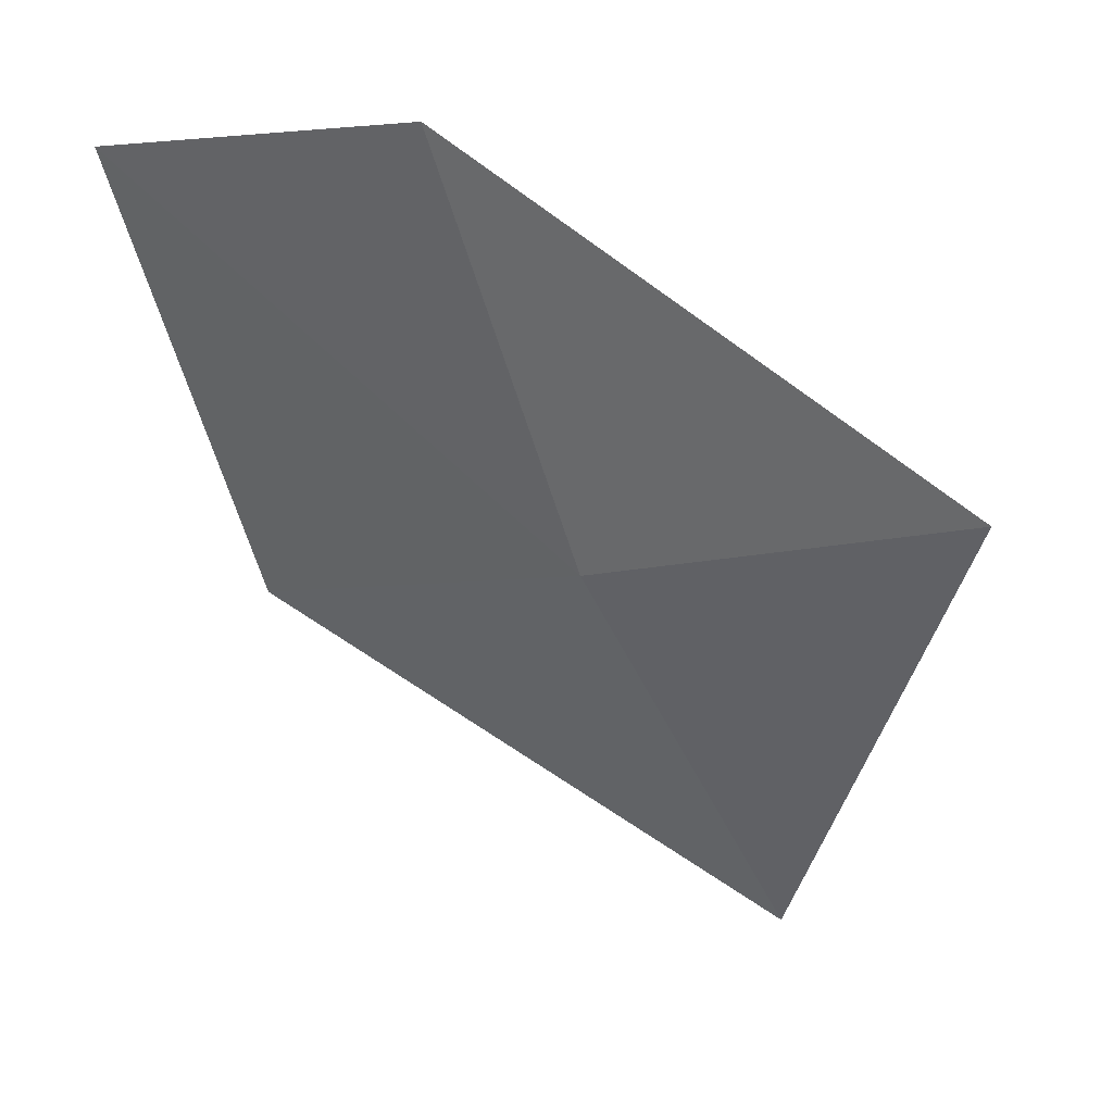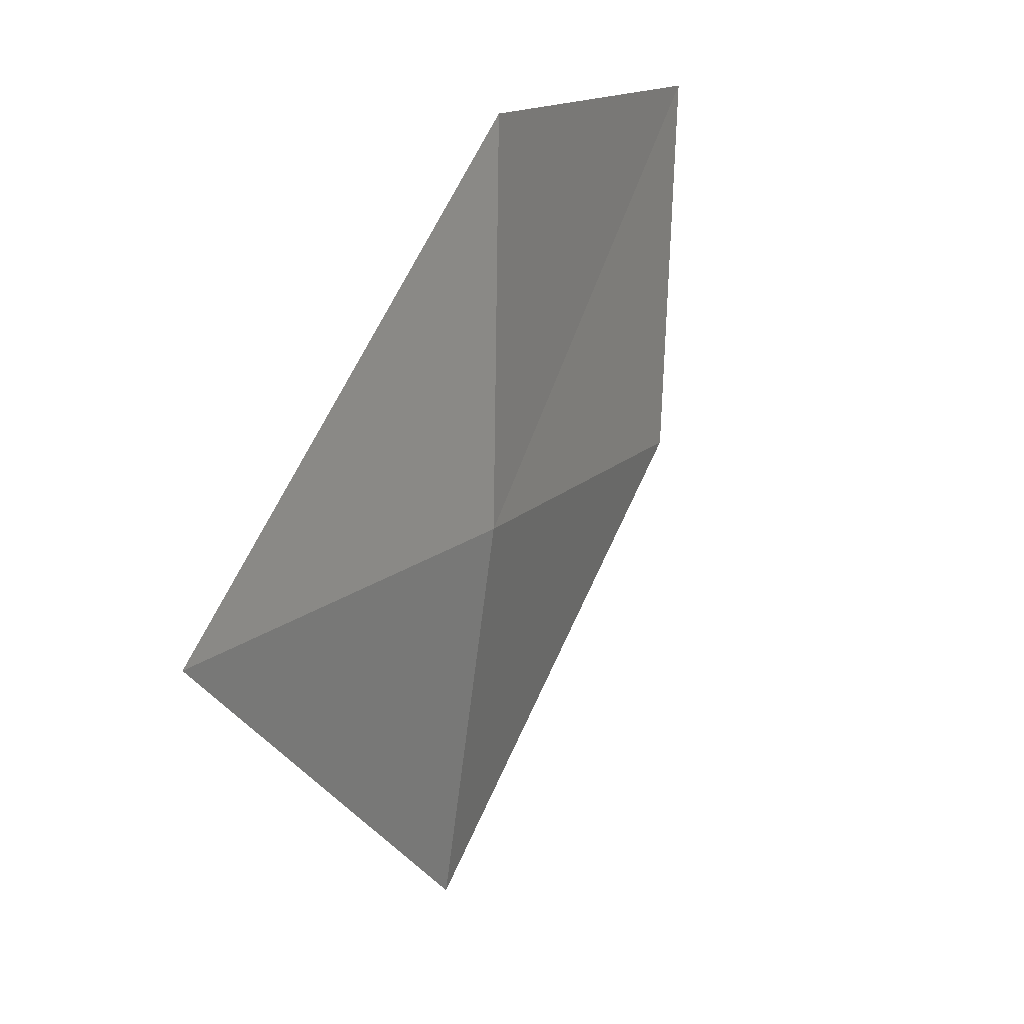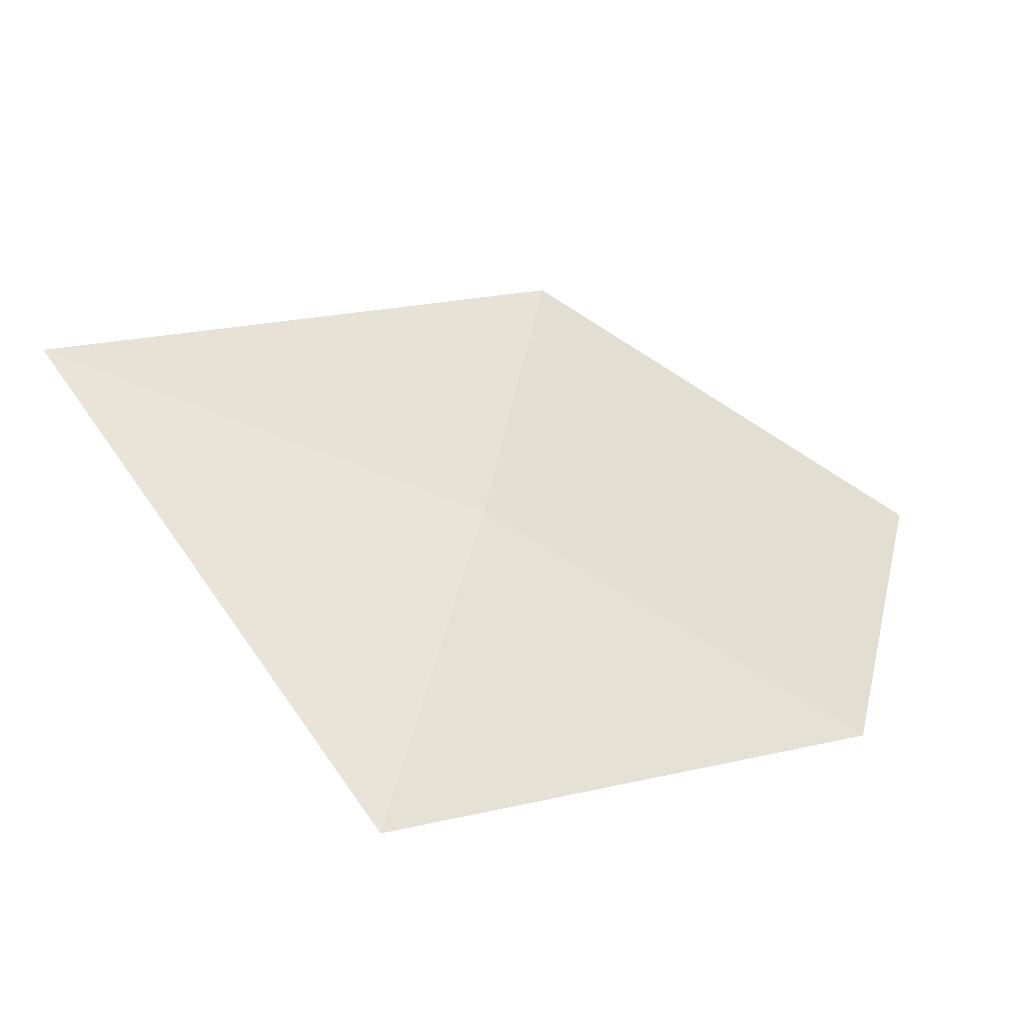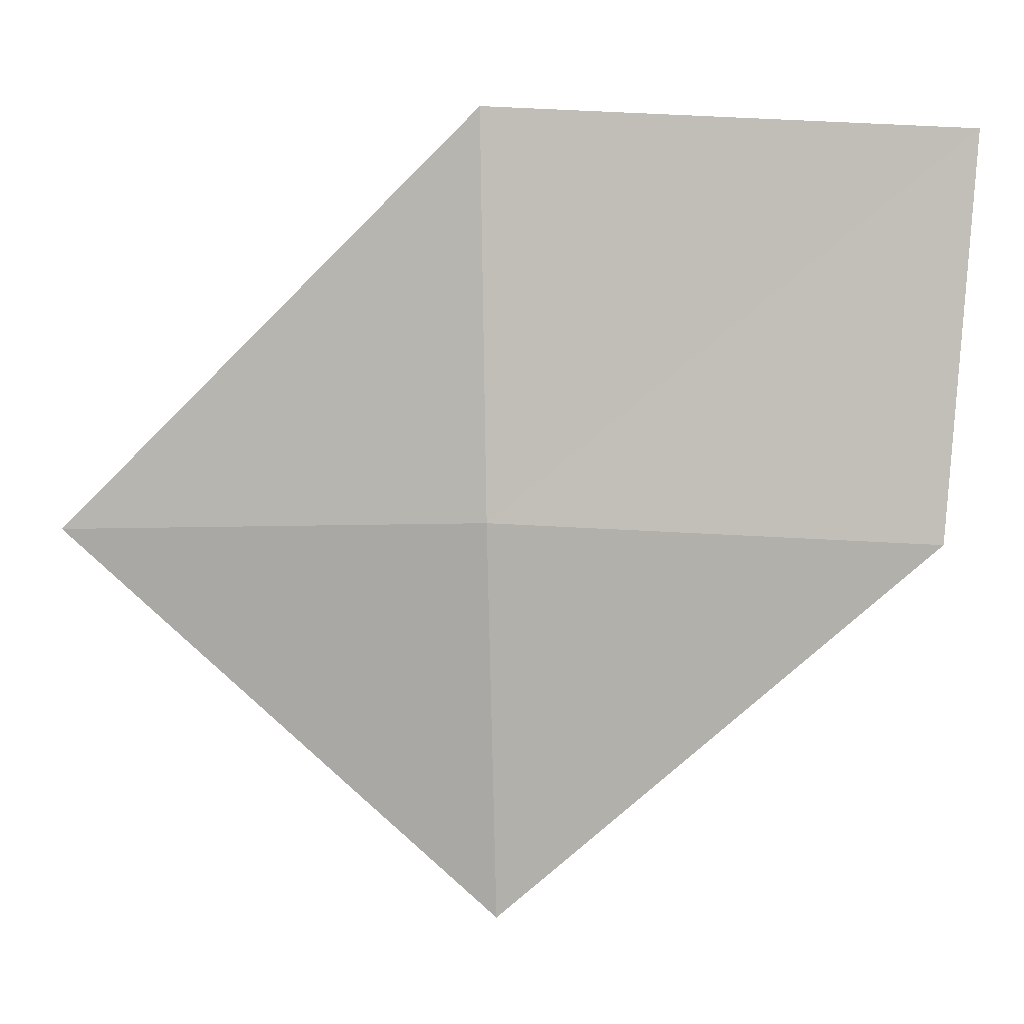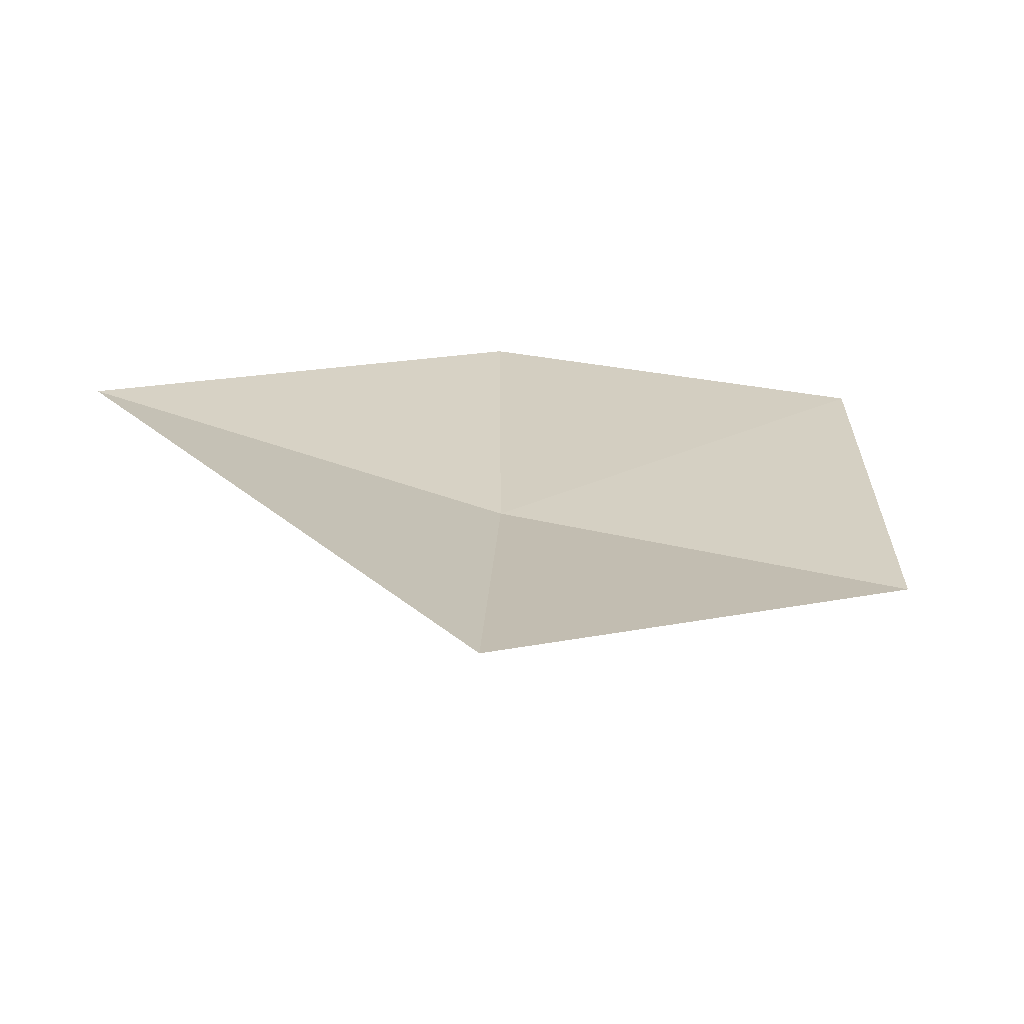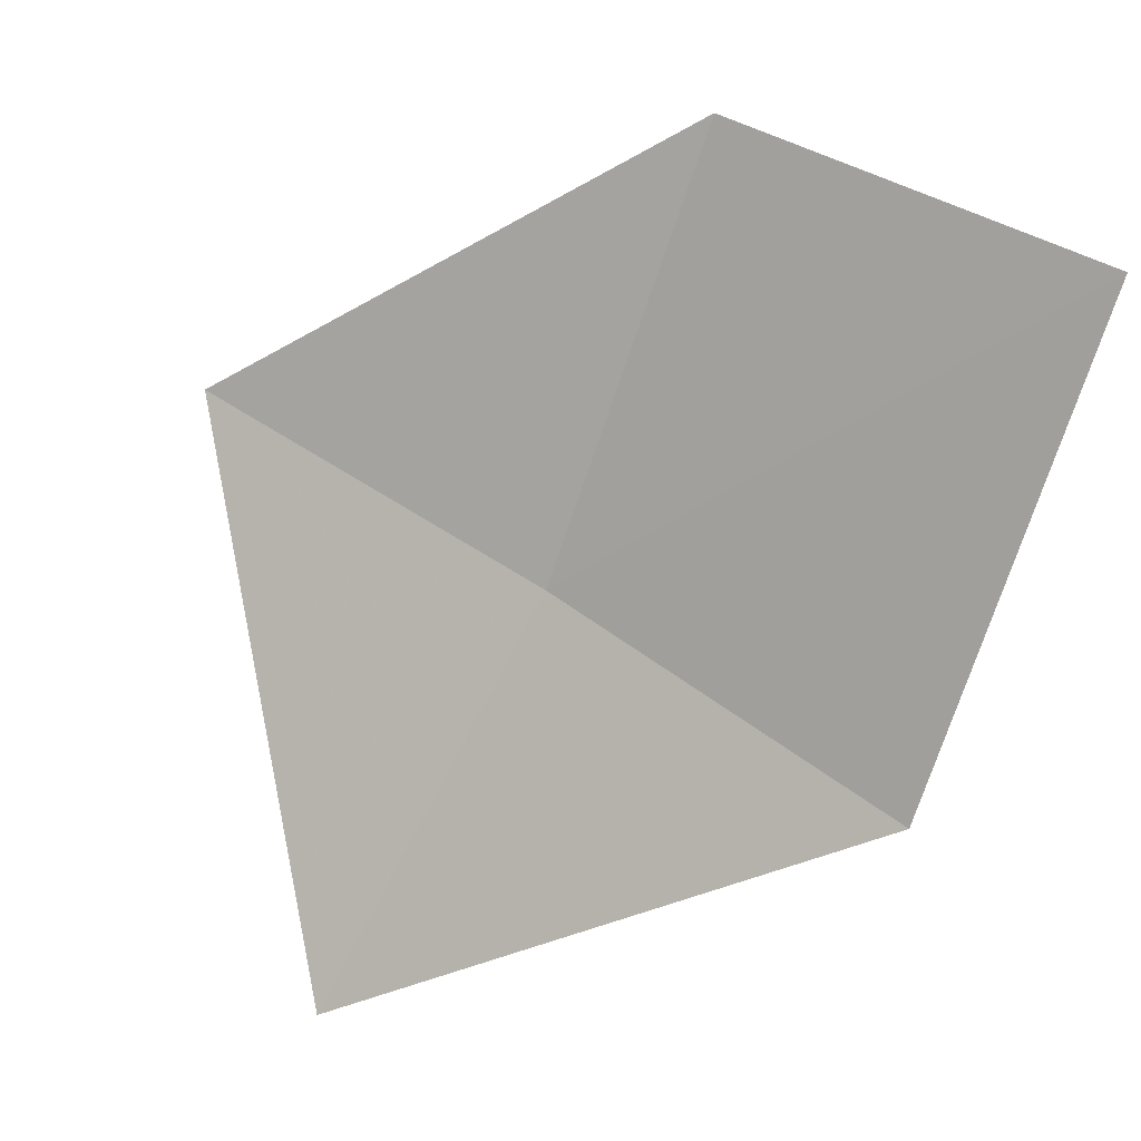
<metadata>
{"format":"obj","ext":"obj","renderer":"f3d","projection":"perspective","resolution":1024,"background":"white","views":[{"elev":7.1,"azim":144.4,"up":"+Y"},{"elev":-79.1,"azim":14.5,"up":"+Y"},{"elev":-66.9,"azim":33.7,"up":"+Z"},{"elev":-13.3,"azim":68.1,"up":"+Z"},{"elev":-40.3,"azim":-82.7,"up":"+Y"},{"elev":33.9,"azim":-32.3,"up":"+Y"}]}
</metadata>
<code>
v -634.1 -340 -79.01
v -633.9 -340.1 -78.34
v -634.6 -340.7 -78.98
v -633.6 -339.4 -78.39
v -633.8 -339.3 -79.06
v -634.4 -339.9 -79.66
f 1 3 2
f 1 2 4
f 1 4 5
f 1 6 3
f 1 5 6

</code>
